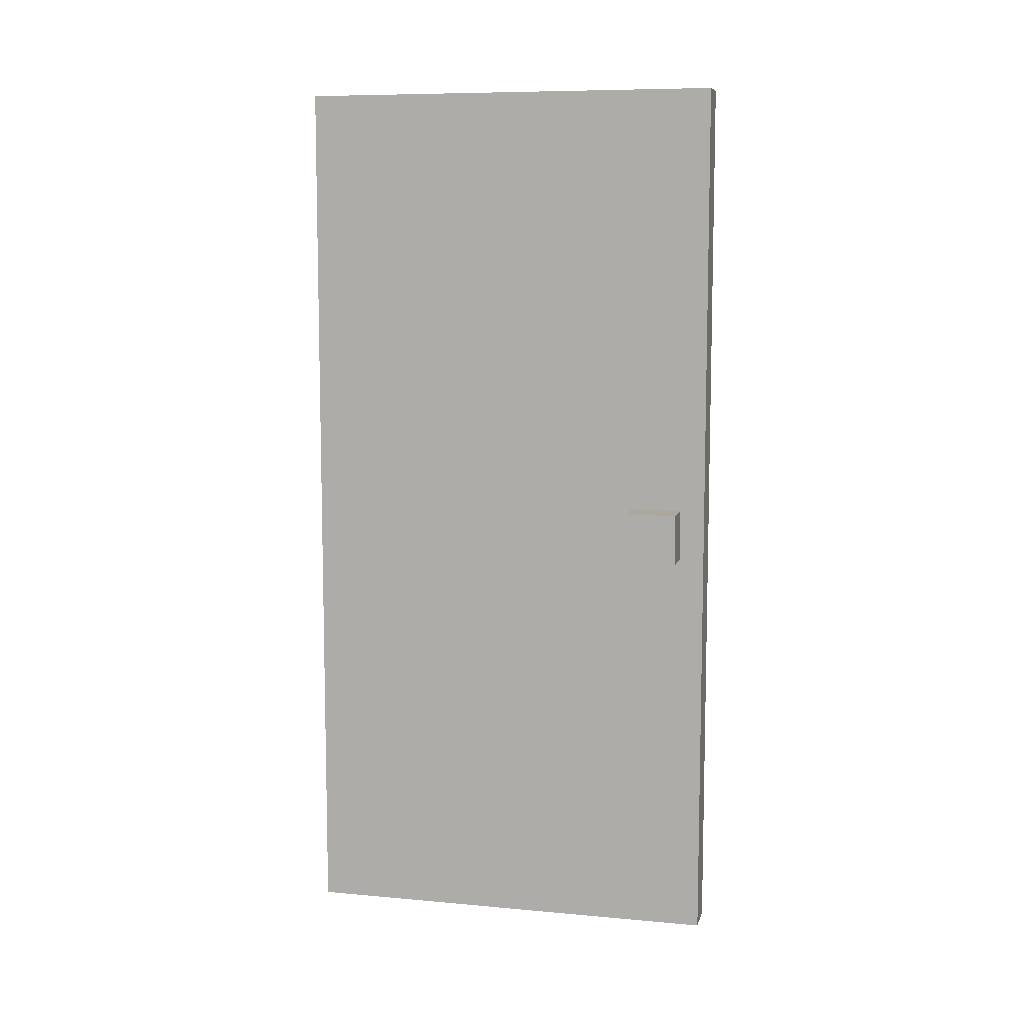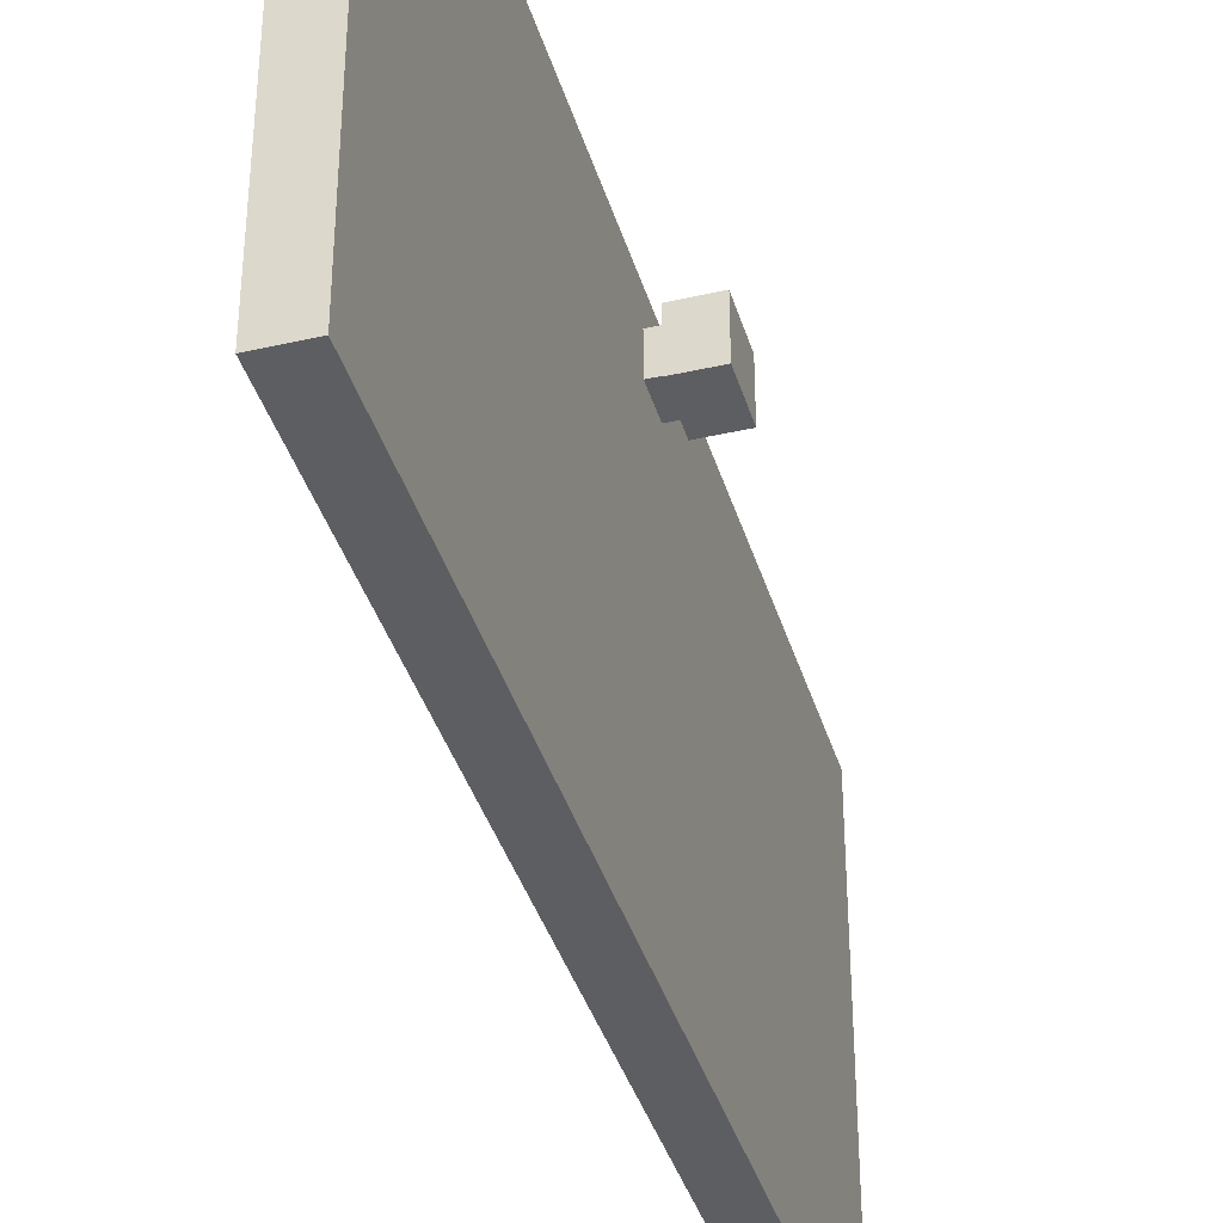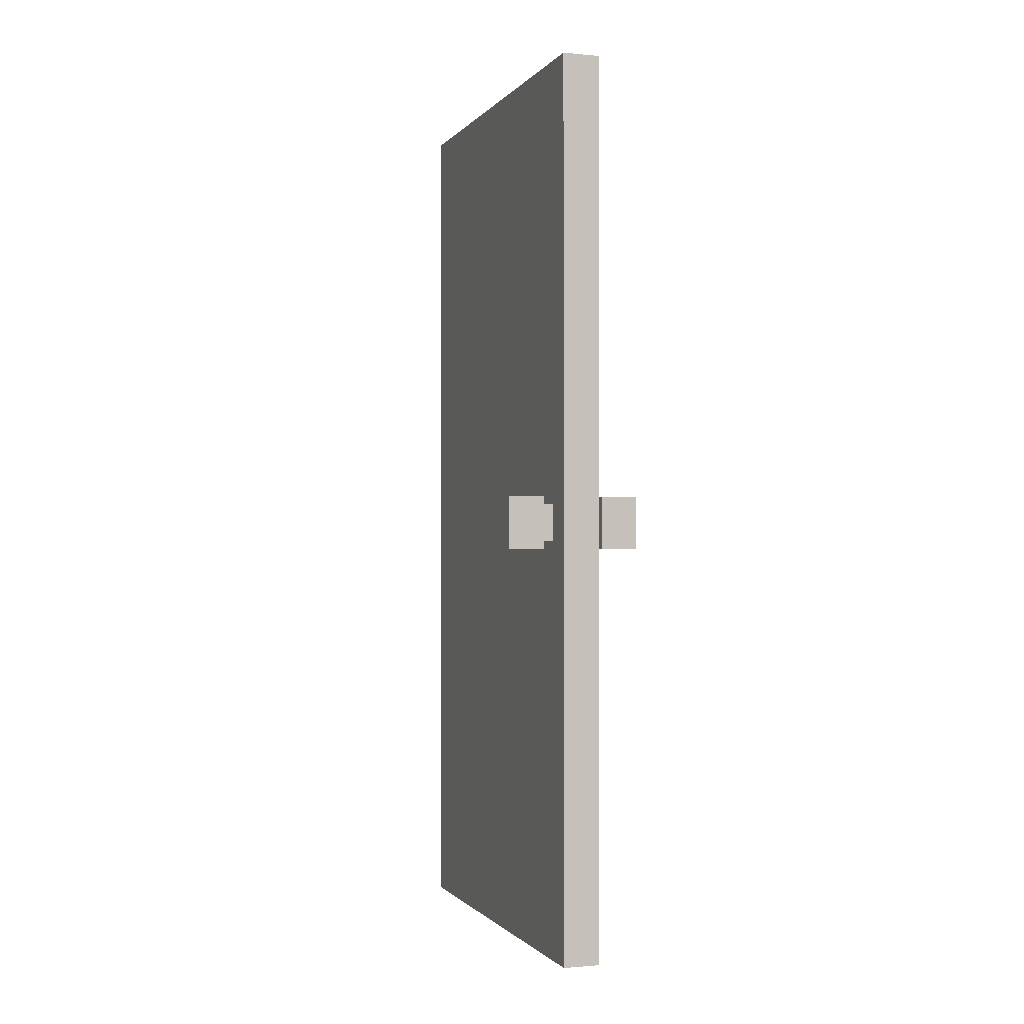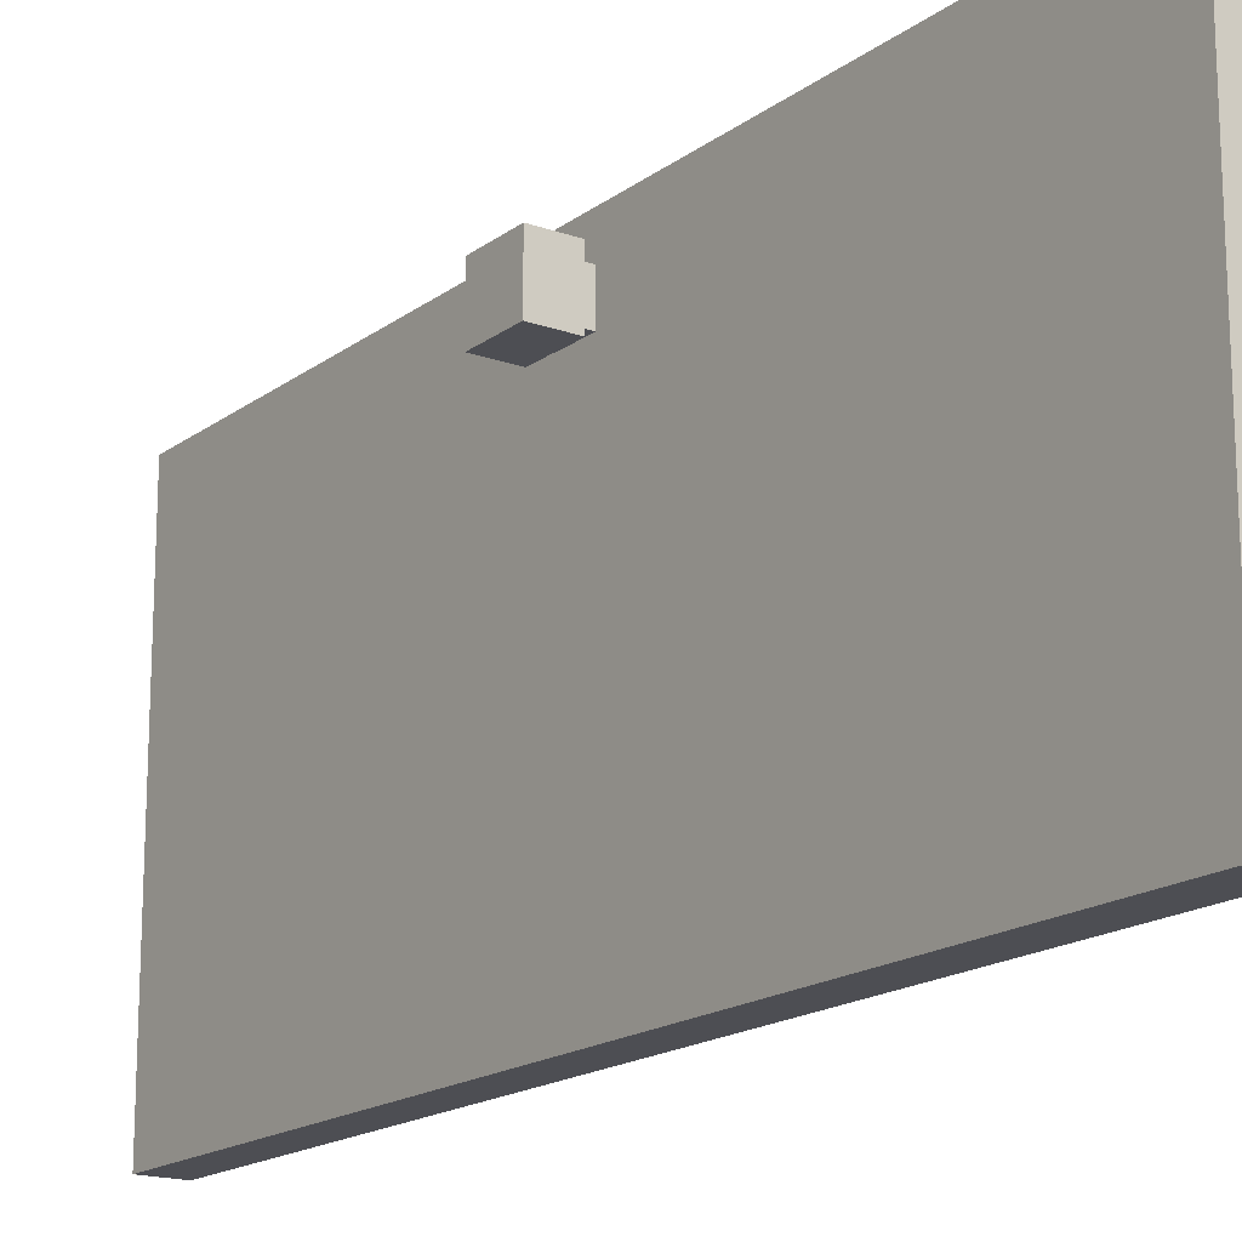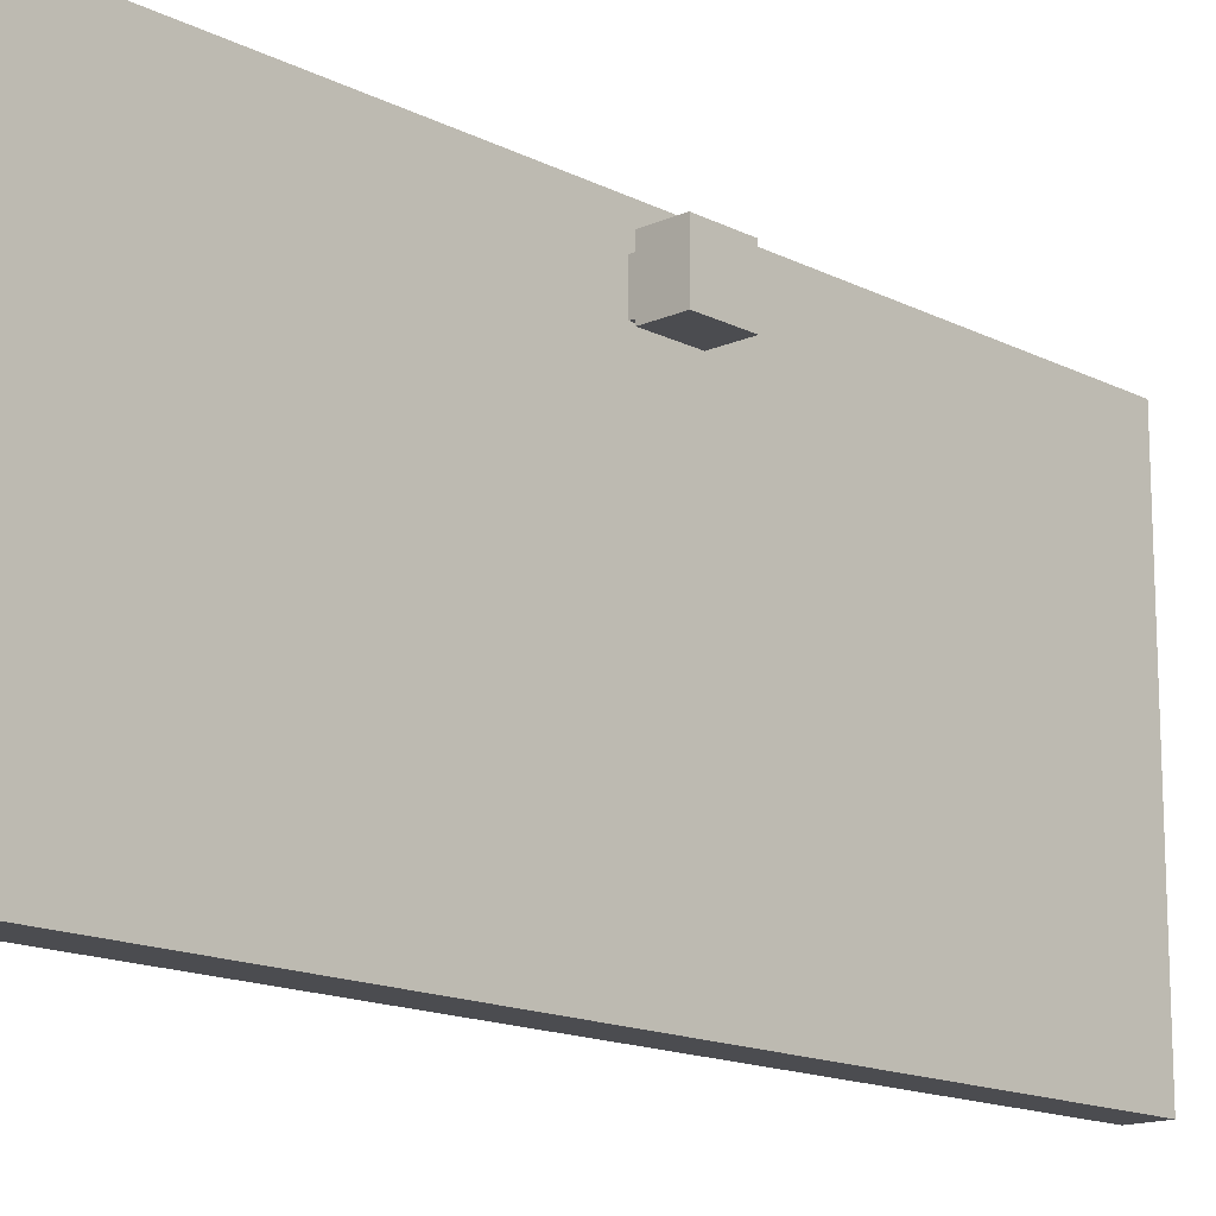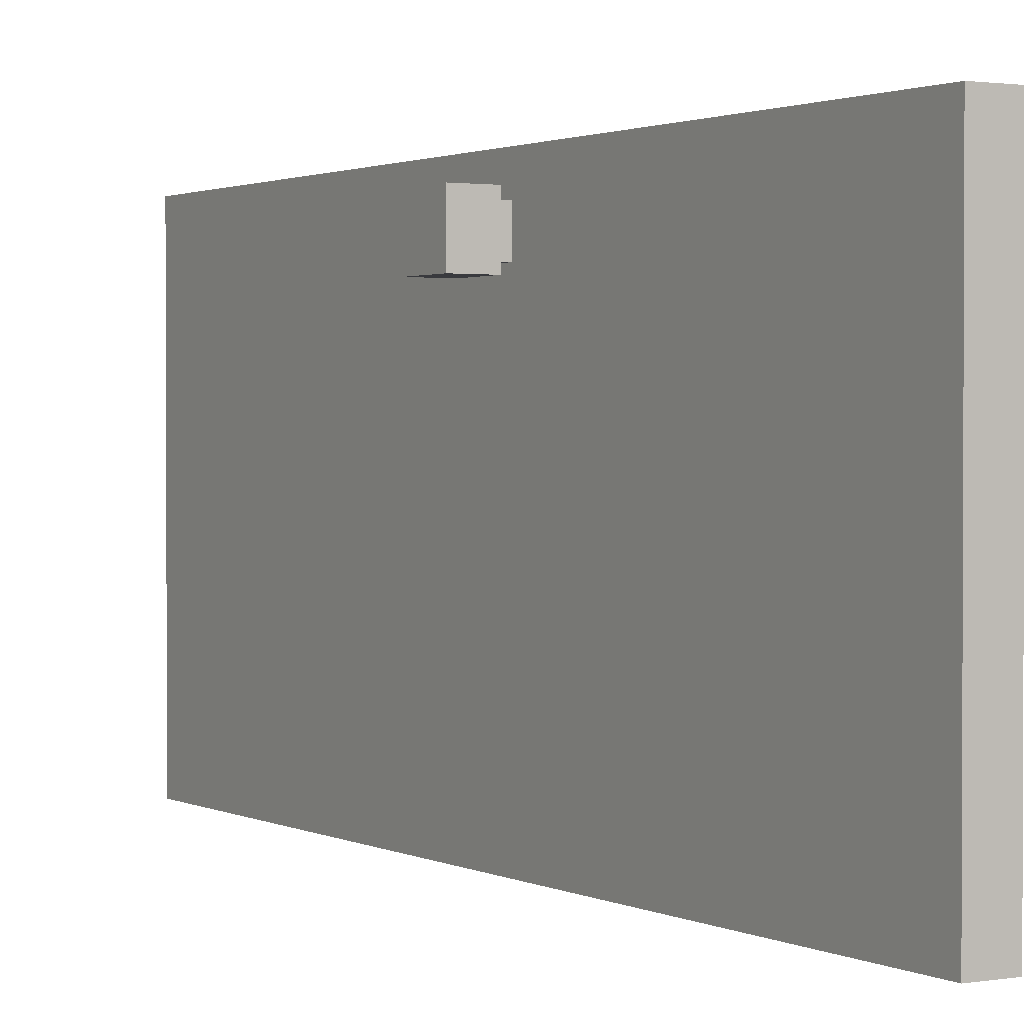
<metadata>
{"format":"obj","ext":"obj","renderer":"f3d","projection":"perspective","resolution":1024,"background":"white","views":[{"elev":8.6,"azim":-76.2,"up":"+Y"},{"elev":-38.5,"azim":-163.9,"up":"+Z"},{"elev":-1.0,"azim":-18.6,"up":"+Y"},{"elev":-17.3,"azim":144.8,"up":"+Z"},{"elev":-15.2,"azim":-136.8,"up":"+Z"},{"elev":1.5,"azim":-30.8,"up":"+Z"}]}
</metadata>
<code>
v  -12.98 0.3769 2075
v  -12.98 0.3769 1912
v  1.156 0.3769 1912
v  1.156 0.3769 2075
v  -12.98 341.7 1912
v  1.156 341.7 1912
v  -12.98 341.7 2075
v  1.156 341.7 2075
v  -31.61 175.8 2066
v  -31.61 175.8 2046
v  -31.61 156 2046
v  -31.61 156 2066
v  19.79 156 2066
v  19.79 156 2046
v  19.79 175.8 2046
v  19.79 175.8 2066
v  -12.98 159 2049
v  -12.98 172.7 2049
v  -12.98 159 2063
v  1.156 172.7 2049
v  1.156 159 2049
v  1.156 172.7 2063
v  -17.61 159 2049
v  -17.61 172.7 2049
v  -17.61 159 2063
v  -12.98 172.7 2063
v  -17.61 172.7 2063
v  5.791 172.7 2049
v  5.791 159 2049
v  5.791 172.7 2063
v  1.156 159 2063
v  5.791 159 2063
v  -17.64 175.8 2046
v  -17.64 156 2046
v  -17.64 156 2066
v  -17.64 175.8 2066
v  5.814 156 2046
v  5.814 175.8 2046
v  5.814 175.8 2066
v  5.814 156 2066
g Box016
f 1 2 3 4
f 2 5 6 3
f 5 7 8 6
f 7 1 4 8
f 9 10 11 12
f 13 14 15 16
f 5 2 17 18
f 2 1 19 17
f 3 6 20 21
f 6 8 22 20
f 18 17 23 24
f 17 19 25 23
f 19 26 27 25
f 26 18 24 27
f 21 20 28 29
f 20 22 30 28
f 22 31 32 30
f 31 21 29 32
f 33 34 11 10
f 34 35 12 11
f 35 36 9 12
f 36 33 10 9
f 37 38 15 14
f 38 39 16 15
f 39 40 13 16
f 40 37 14 13
f 4 3 21 31
f 8 4 31 22
f 23 34 33 24
f 25 35 34 23
f 27 36 35 25
f 24 33 36 27
f 28 38 37 29
f 30 39 38 28
f 32 40 39 30
f 29 37 40 32
f 1 7 26 19
f 7 5 18 26

</code>
